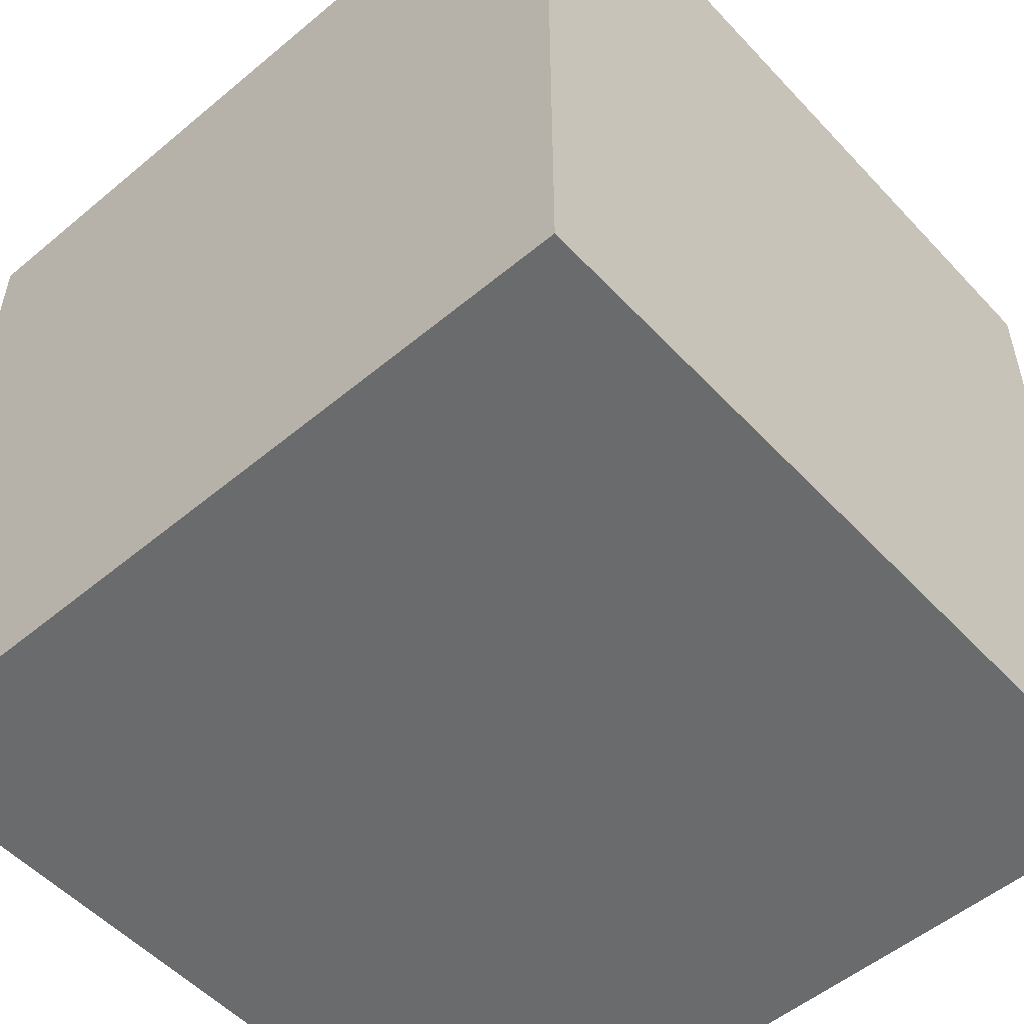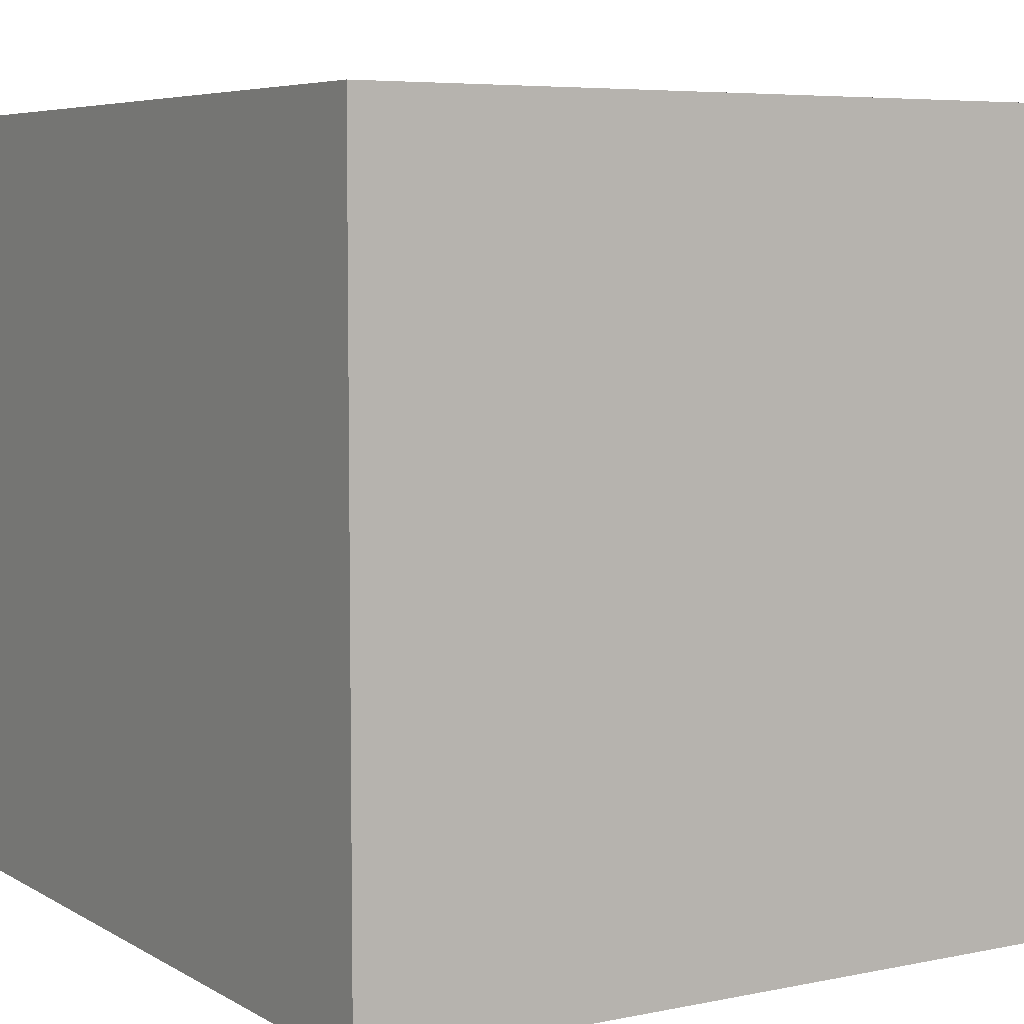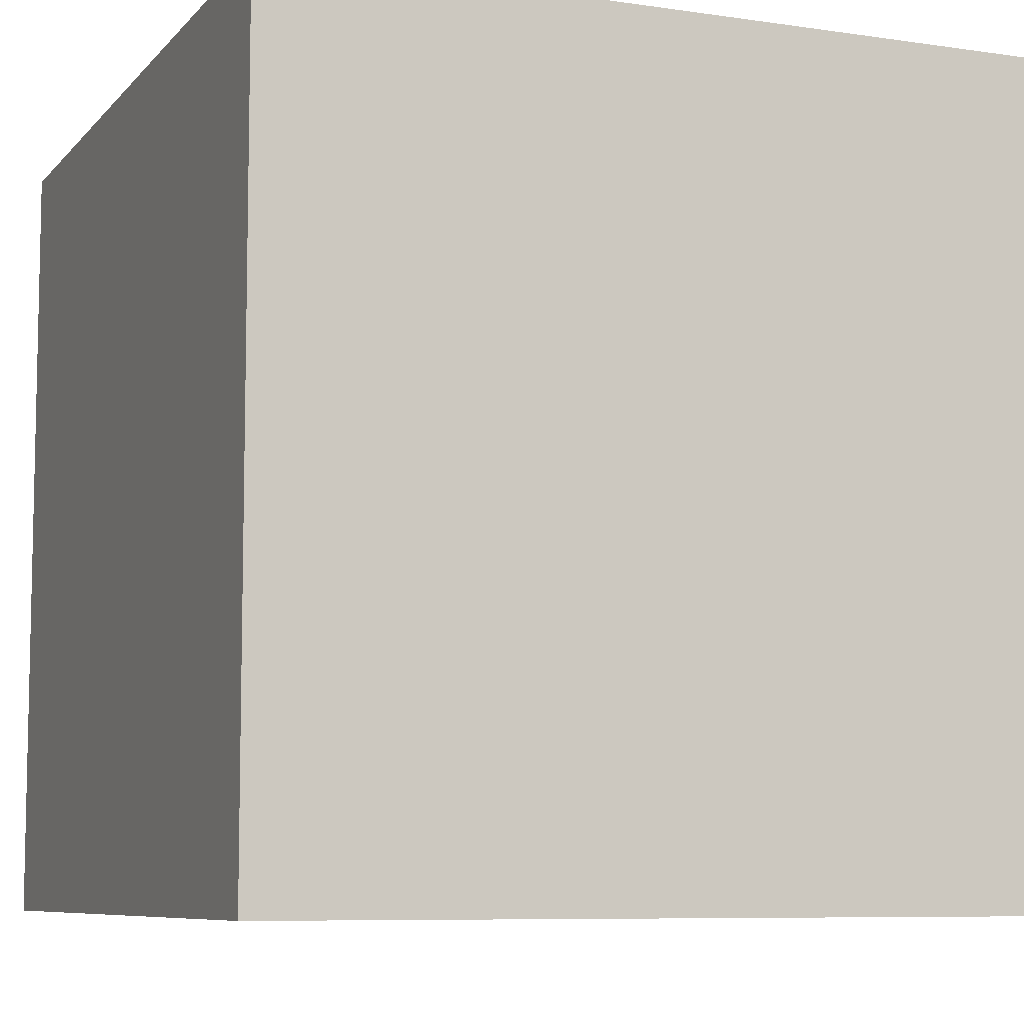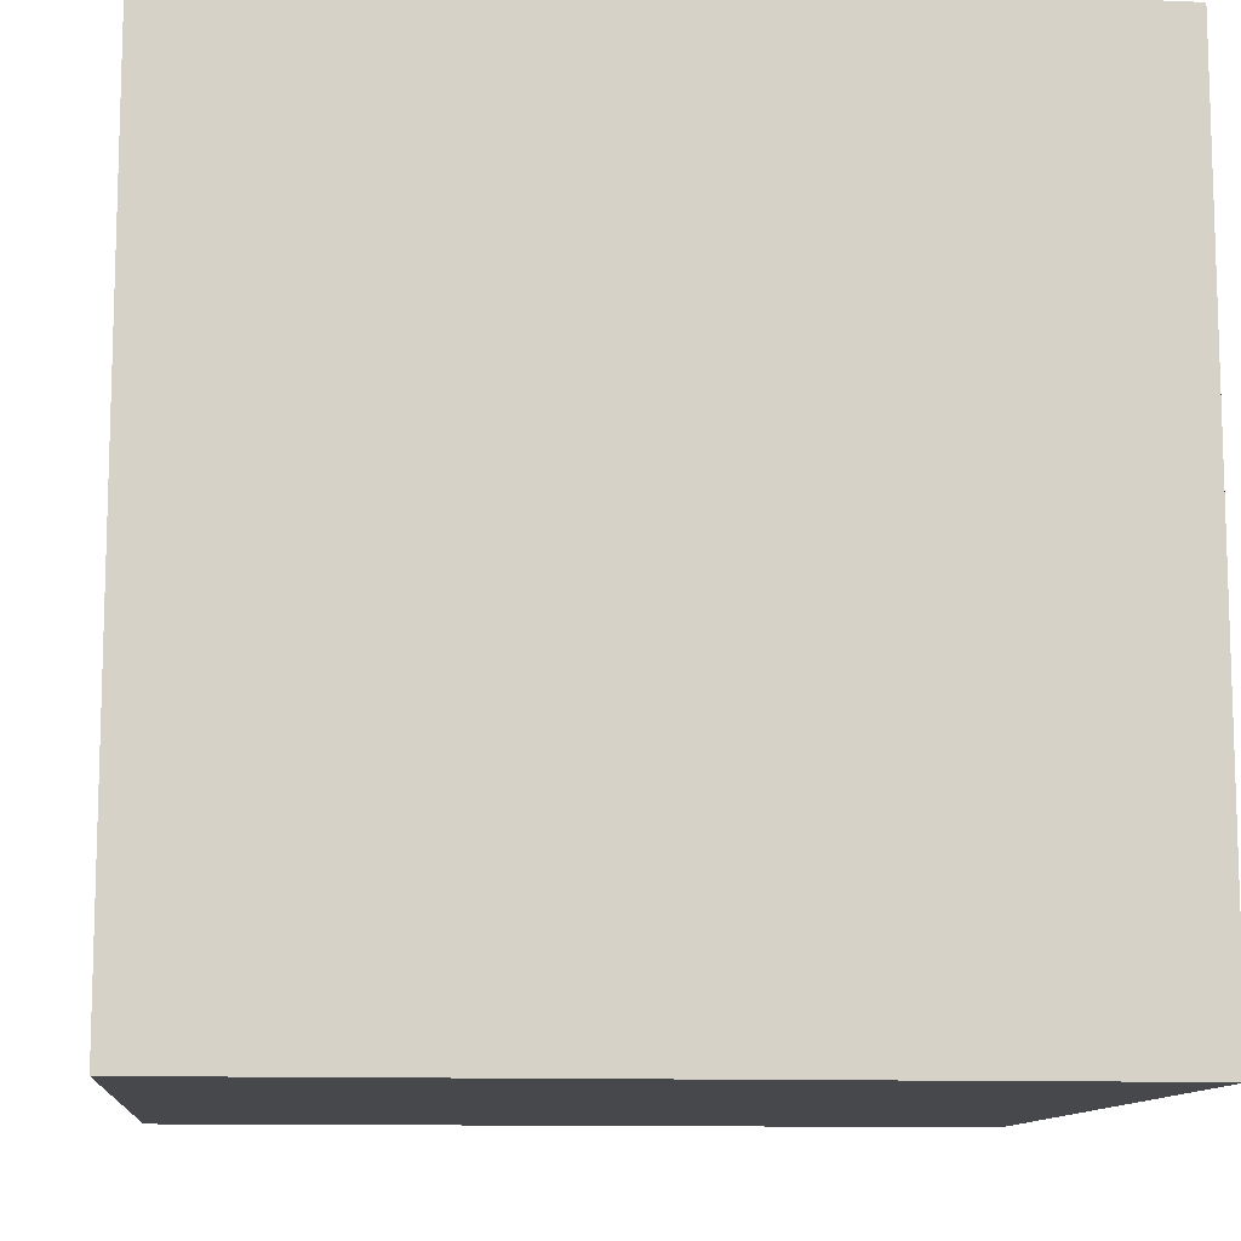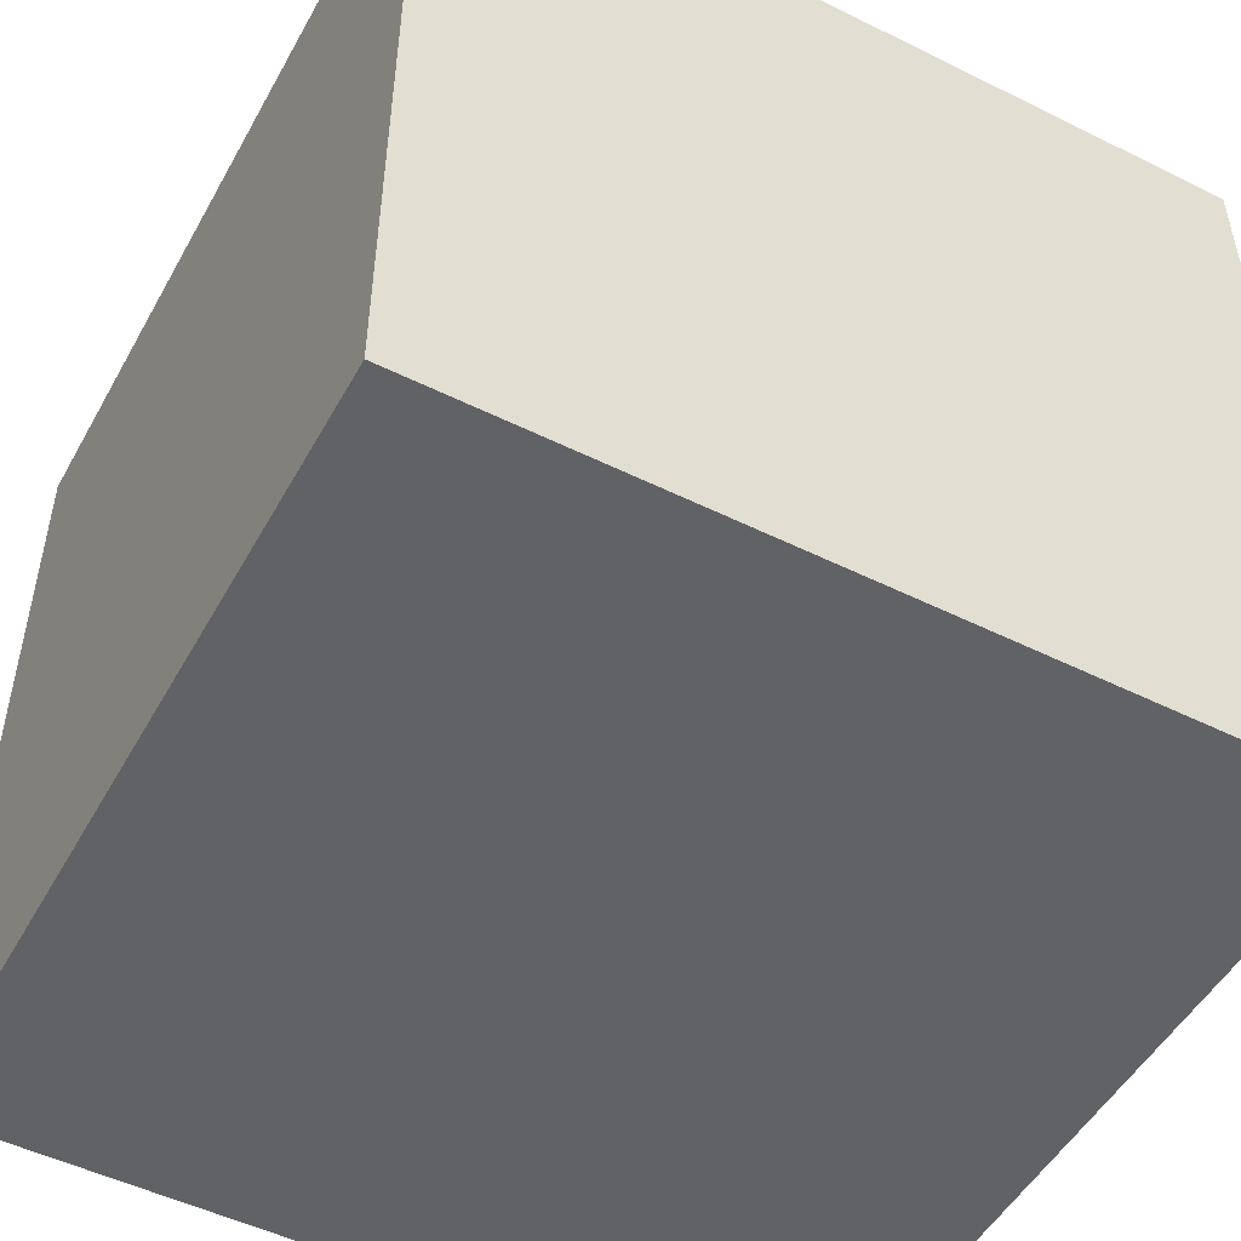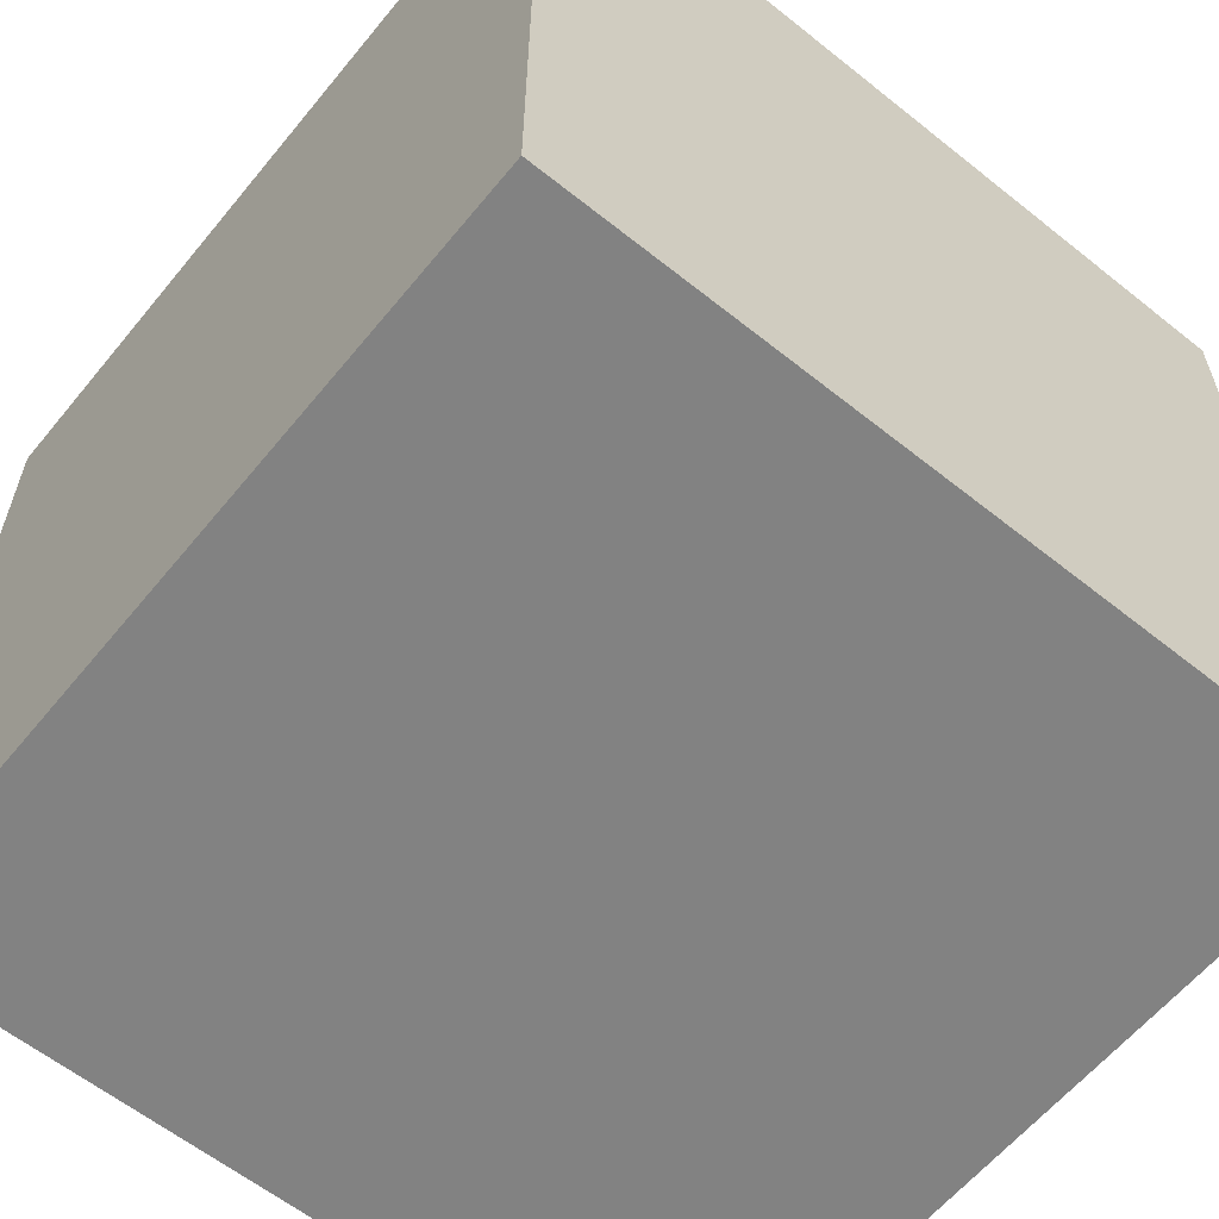
<metadata>
{"format":"obj","ext":"obj","renderer":"f3d","projection":"perspective","resolution":1024,"background":"white","views":[{"elev":-53.2,"azim":-48.3,"up":"+Z"},{"elev":6.0,"azim":148.3,"up":"+Y"},{"elev":-7.9,"azim":-22.4,"up":"+Y"},{"elev":-11.2,"azim":84.3,"up":"+Y"},{"elev":-50.6,"azim":-118.4,"up":"+Z"},{"elev":-60.7,"azim":-39.2,"up":"+Y"}]}
</metadata>
<code>
o
v -0.3 0.6 -0.3
v -0.3 0.6 -0.5
v -0.3 0.6 -0.6
v -0.3 0.7 -0.5
v -0.3 0.7 -0.6
v -0.3 0.9 -0.3
v -0.3 0.9 -0.6
v -2.98e-08 0.6 -0.3
v -2.98e-08 0.6 -0.6
v -2.98e-08 0.9 -0.3
v -2.98e-08 0.9 -0.6
v -0.3 0.6 -0.3
v -0.3 0.9 -0.3
v -2.98e-08 0.6 -0.3
v -2.98e-08 0.9 -0.3
v -0.3 0.6 -0.6
v -0.3 0.7 -0.6
v -0.3 0.9 -0.6
v -0.1 0.6 -0.6
v -0.1 0.7 -0.6
v -2.98e-08 0.6 -0.6
v -2.98e-08 0.9 -0.6
v -0.3 0.6 -0.3
v -2.98e-08 0.6 -0.3
v -0.3 0.6 -0.5
v -0.1 0.6 -0.5
v -0.3 0.6 -0.6
v -0.1 0.6 -0.6
v -2.98e-08 0.6 -0.6
v -0.3 0.9 -0.3
v -2.98e-08 0.9 -0.3
v -0.3 0.9 -0.6
v -2.98e-08 0.9 -0.6
f 4 2 1
f 4 3 2
f 5 3 4
f 6 4 1
f 6 5 4
f 7 5 6
f 8 9 10
f 10 9 11
f 14 13 12
f 15 13 14
f 16 17 19
f 17 18 20
f 19 17 20
f 19 20 21
f 20 18 22
f 21 20 22
f 25 24 23
f 26 24 25
f 27 26 25
f 28 24 26
f 28 26 27
f 29 24 28
f 30 31 32
f 32 31 33

</code>
